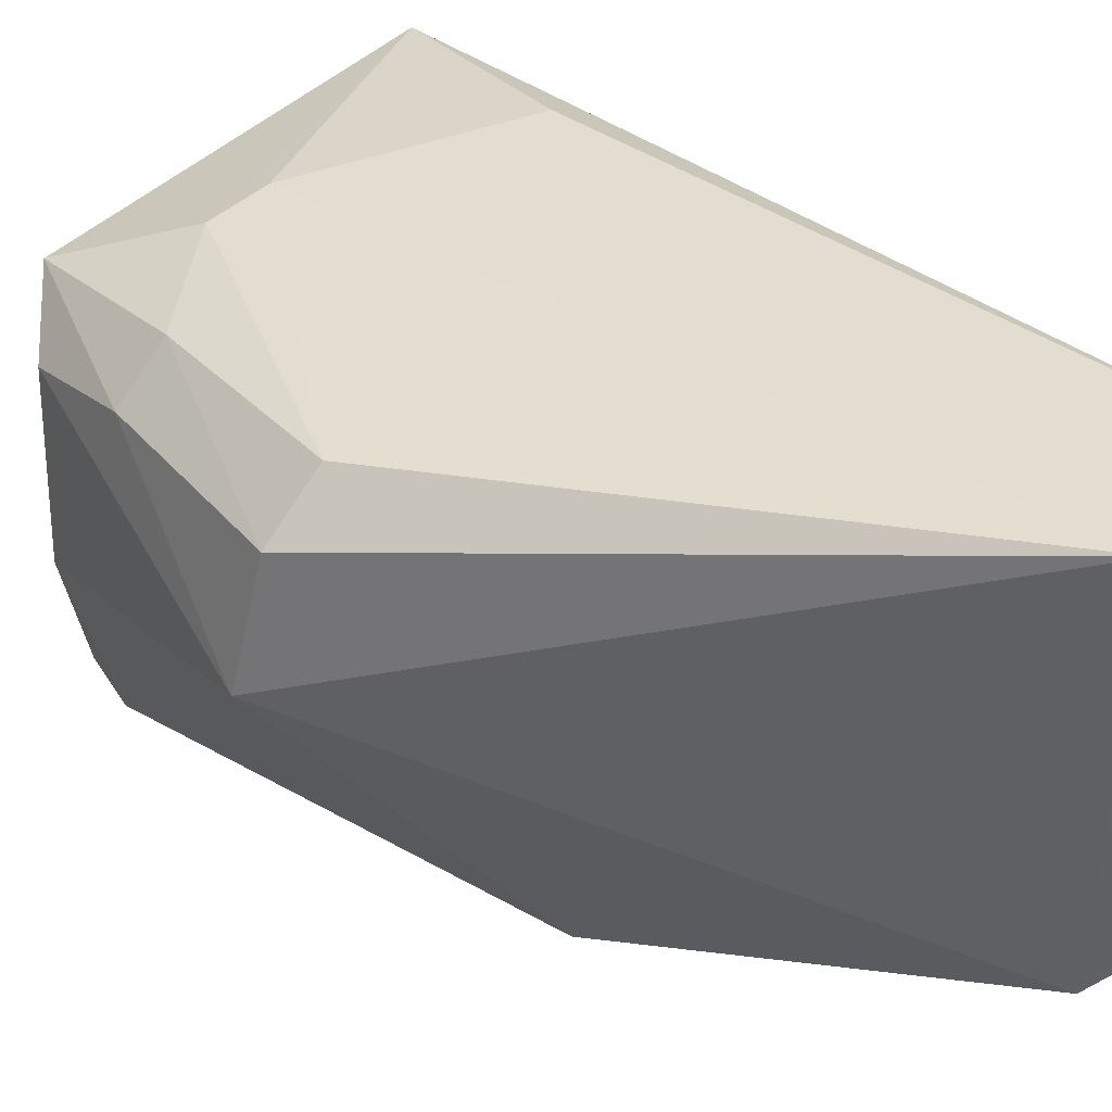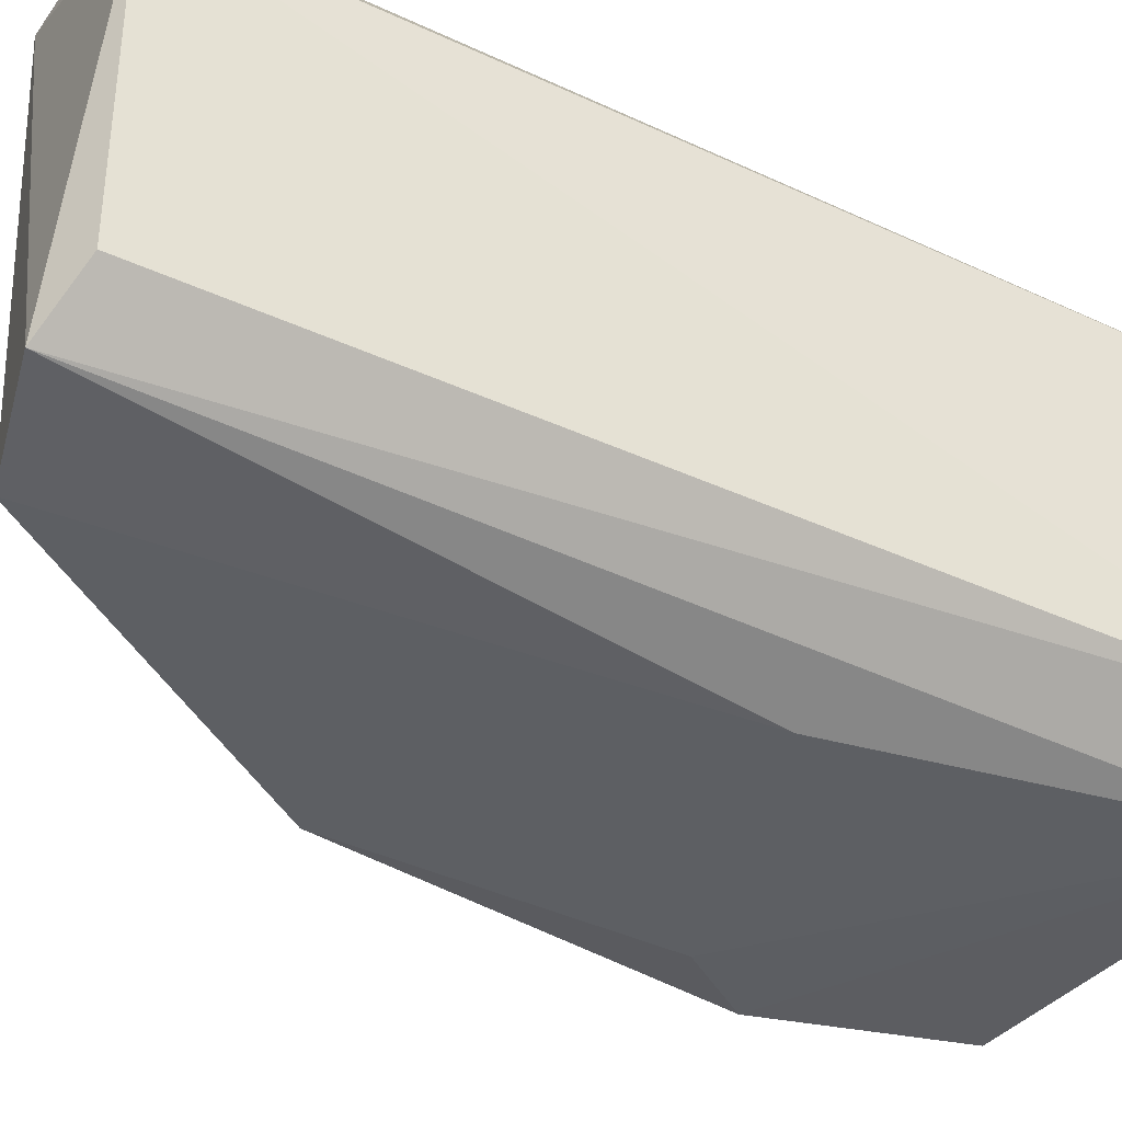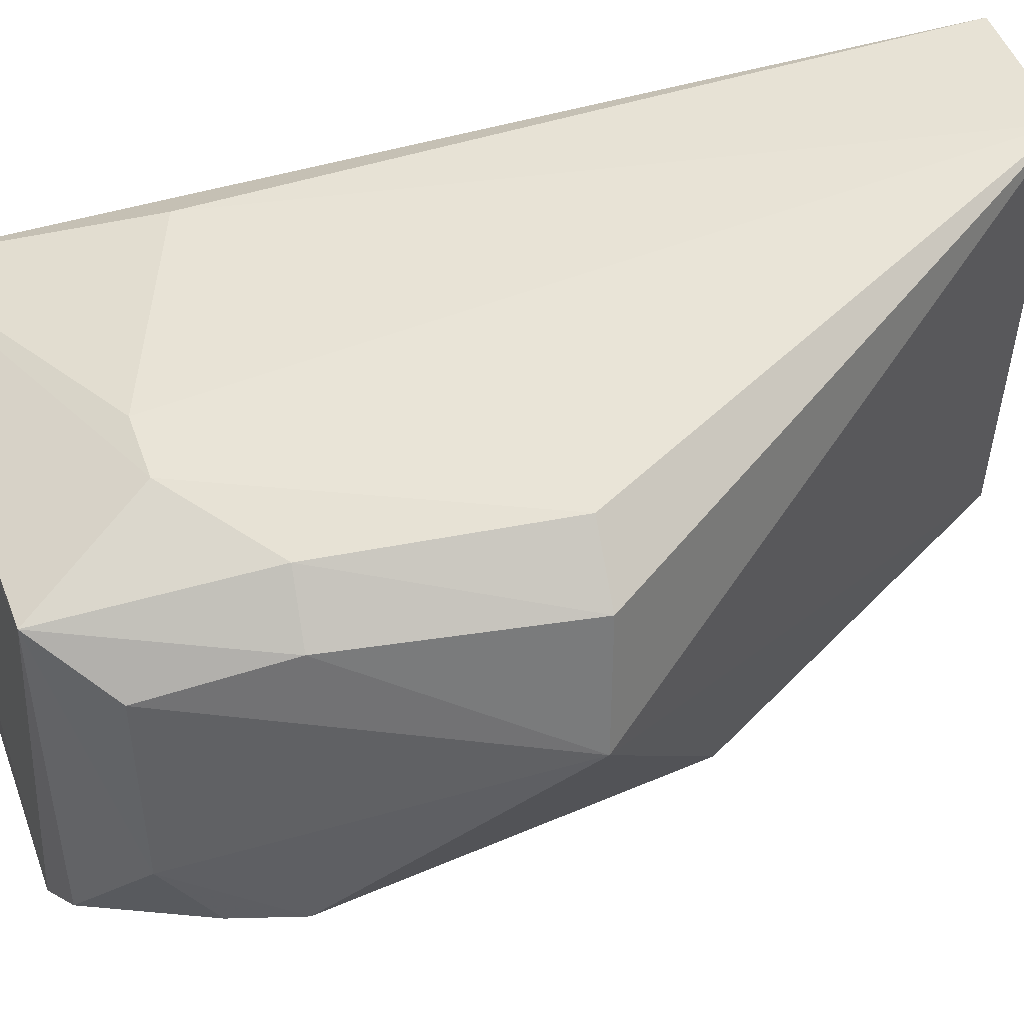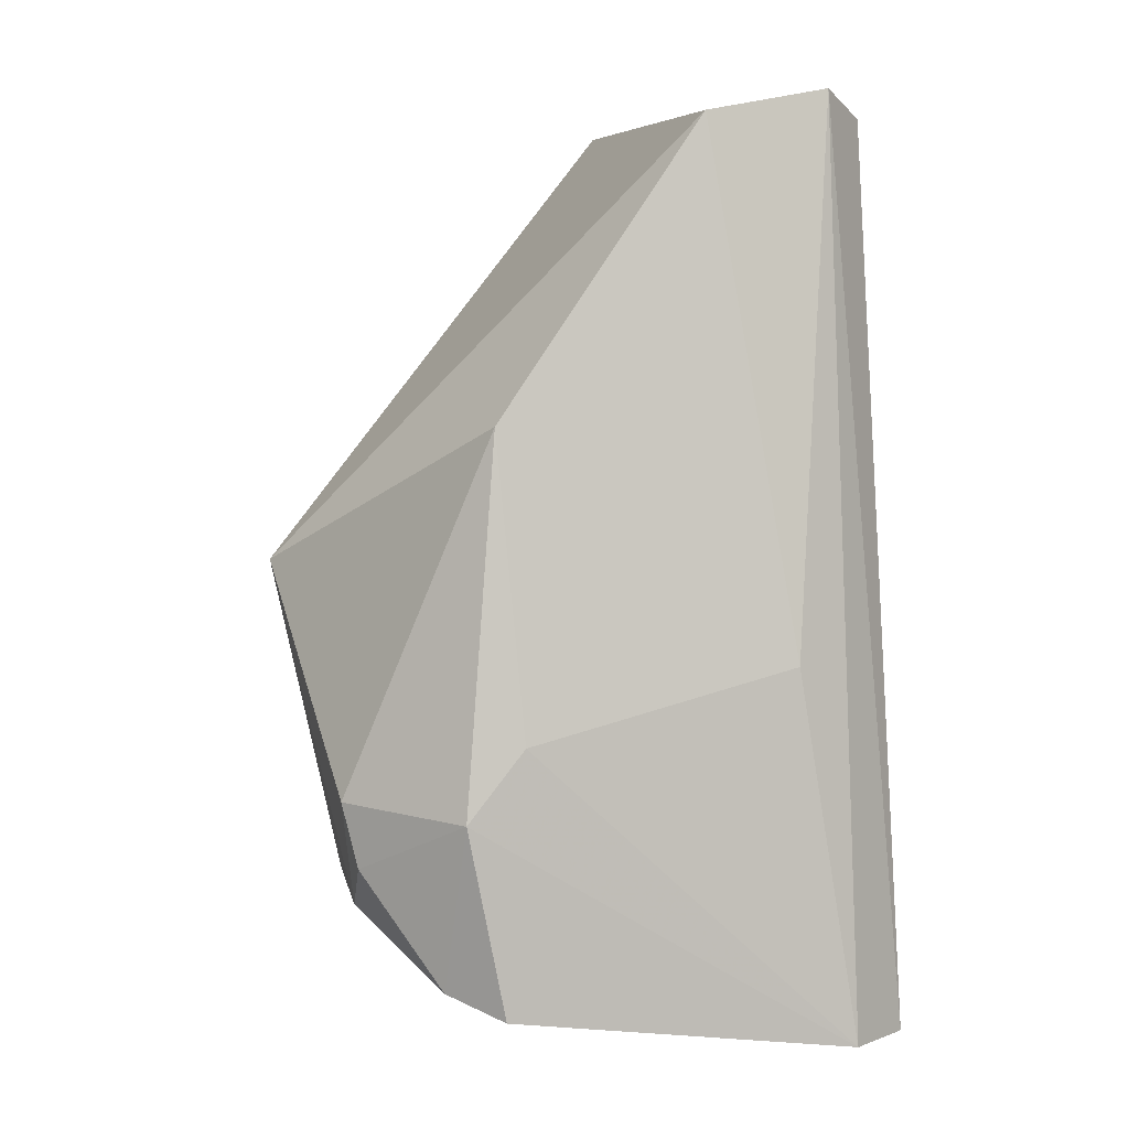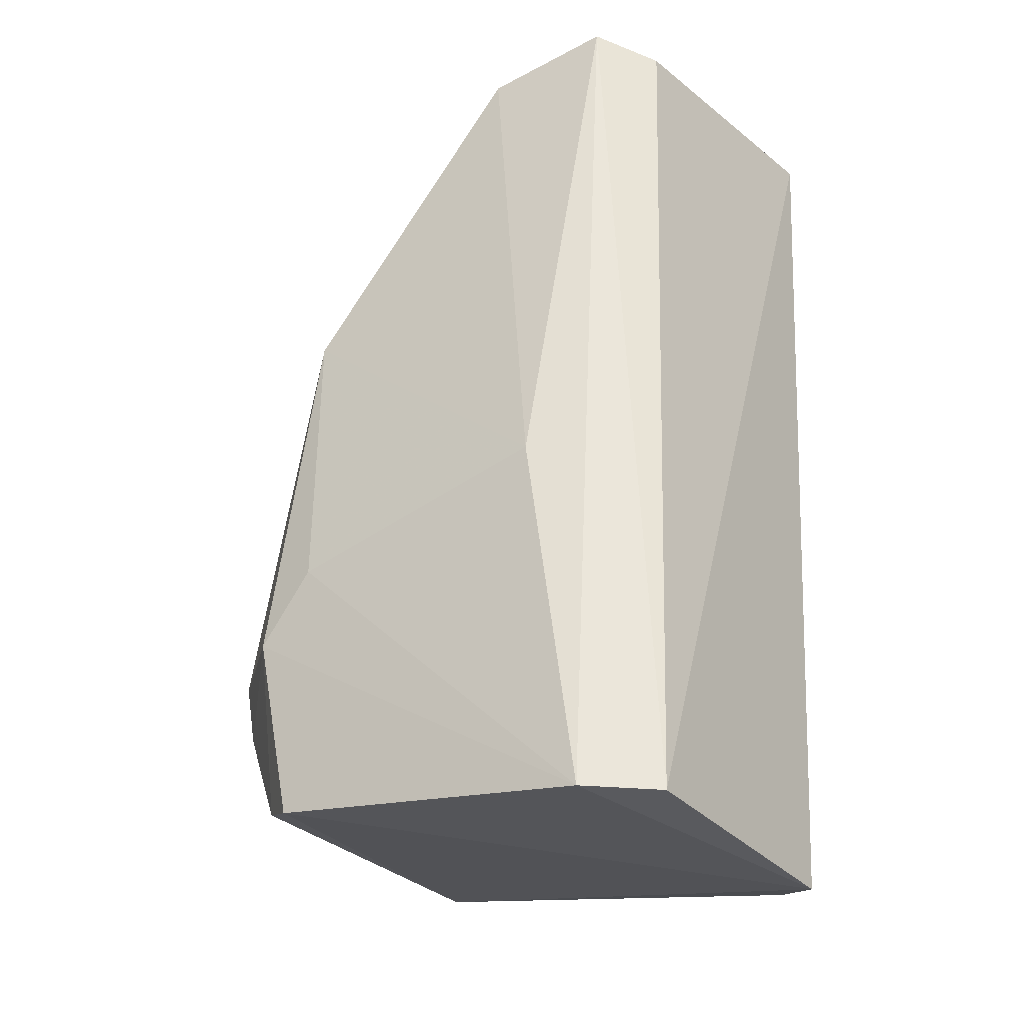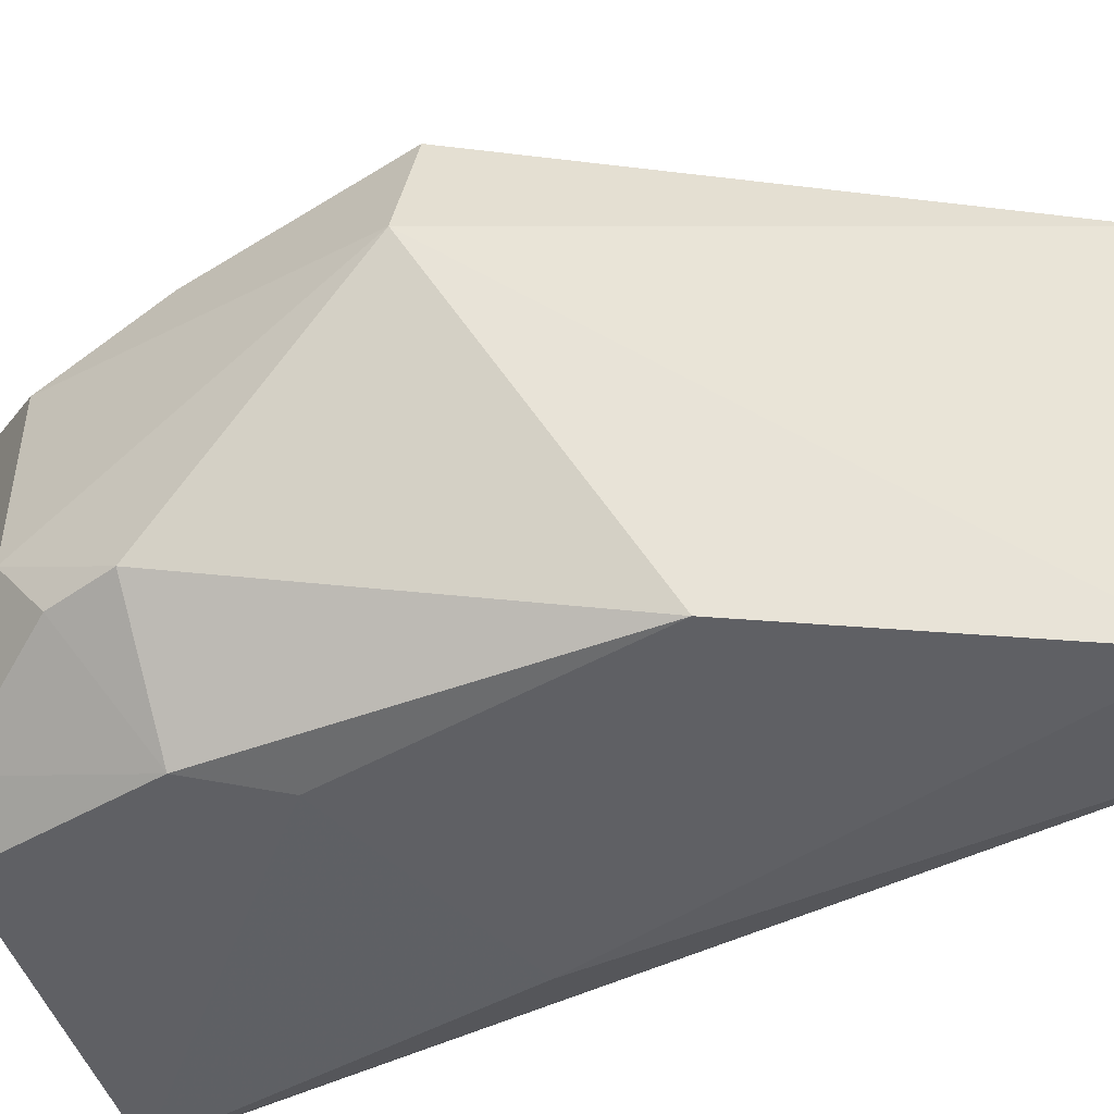
<metadata>
{"format":"obj","ext":"obj","renderer":"f3d","projection":"perspective","resolution":1024,"background":"white","views":[{"elev":40.7,"azim":138.8,"up":"+Z"},{"elev":-38.2,"azim":-116.7,"up":"+Z"},{"elev":45.9,"azim":77.8,"up":"+Z"},{"elev":4.6,"azim":167.4,"up":"+Y"},{"elev":-27.7,"azim":-146.1,"up":"+Y"},{"elev":-43.8,"azim":114.0,"up":"+Z"}]}
</metadata>
<code>
v -0.03286 -0.03048 0.03492
v -0.007517 -0.06018 0.02189
v -0.03354 -0.0314 0.007227
v -0.04185 -0.02975 0.008025
v -0.04664 -0.09154 0.02461
v -0.01461 -0.07369 0.0308
v -0.0466 -0.03076 0.02982
v -0.01993 -0.08746 0.00286
v -0.01301 -0.05979 0.03265
v -0.04009 -0.07583 0.03113
v -0.04664 -0.0904 0.005883
v -0.01968 -0.05103 0.004977
v -0.01615 -0.08645 0.02754
v -0.03863 -0.06602 0.0031
v -0.009378 -0.05968 0.02957
v -0.0431 -0.03114 0.03426
v -0.0253 -0.0798 0.03126
v -0.04499 -0.03127 0.01129
v -0.04251 -0.09029 0.002498
v -0.01064 -0.07452 0.009168
v -0.02112 -0.07049 0.002693
v -0.01256 -0.0821 0.02512
v -0.0427 -0.0903 0.02826
v -0.02108 -0.07931 0.03114
v -0.01744 -0.07512 0.002703
v -0.01145 -0.07371 0.02787
v -0.01192 -0.08194 0.01311
v -0.01655 -0.08614 0.005617
v -0.01164 -0.07877 0.008876
f 1 2 3
f 1 3 4
f 7 1 4
f 11 5 7
f 12 3 2
f 13 5 8
f 14 4 3
f 14 3 12
f 15 9 6
f 15 2 1
f 15 1 9
f 16 7 5
f 16 10 1
f 16 1 7
f 17 9 1
f 17 1 10
f 18 11 7
f 18 7 4
f 18 4 11
f 19 8 5
f 19 5 11
f 19 11 4
f 19 4 14
f 20 12 2
f 21 14 12
f 21 19 14
f 23 16 5
f 23 10 16
f 23 17 10
f 23 5 13
f 24 6 9
f 24 9 17
f 24 13 6
f 24 23 13
f 24 17 23
f 25 8 19
f 25 19 21
f 25 21 12
f 25 12 20
f 26 22 2
f 26 2 15
f 26 15 6
f 26 6 13
f 26 13 22
f 27 20 2
f 27 2 22
f 27 22 13
f 28 8 25
f 28 27 13
f 28 13 8
f 29 28 25
f 29 25 20
f 29 20 27
f 29 27 28

</code>
